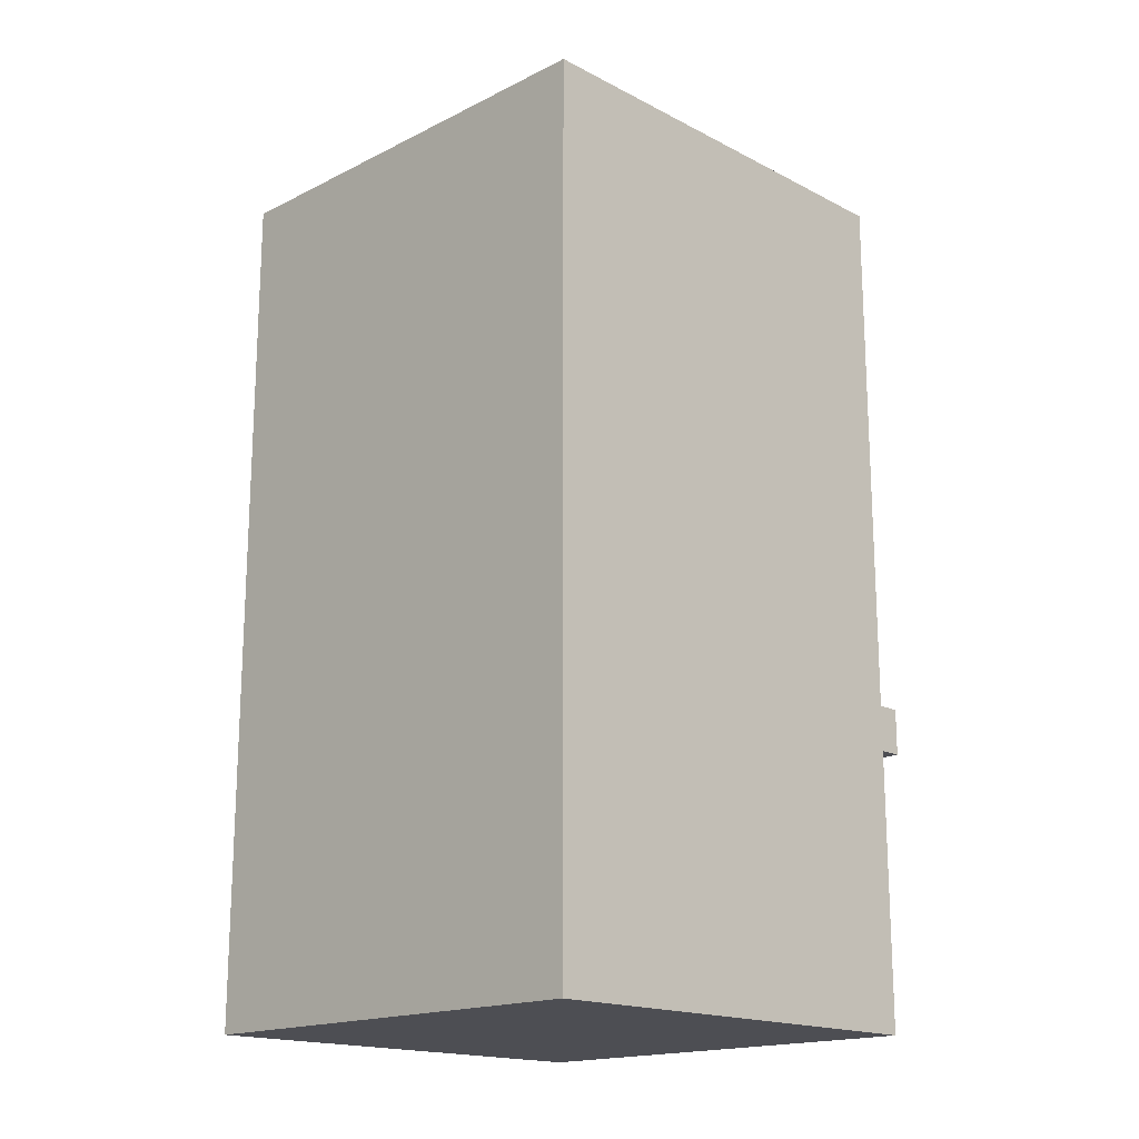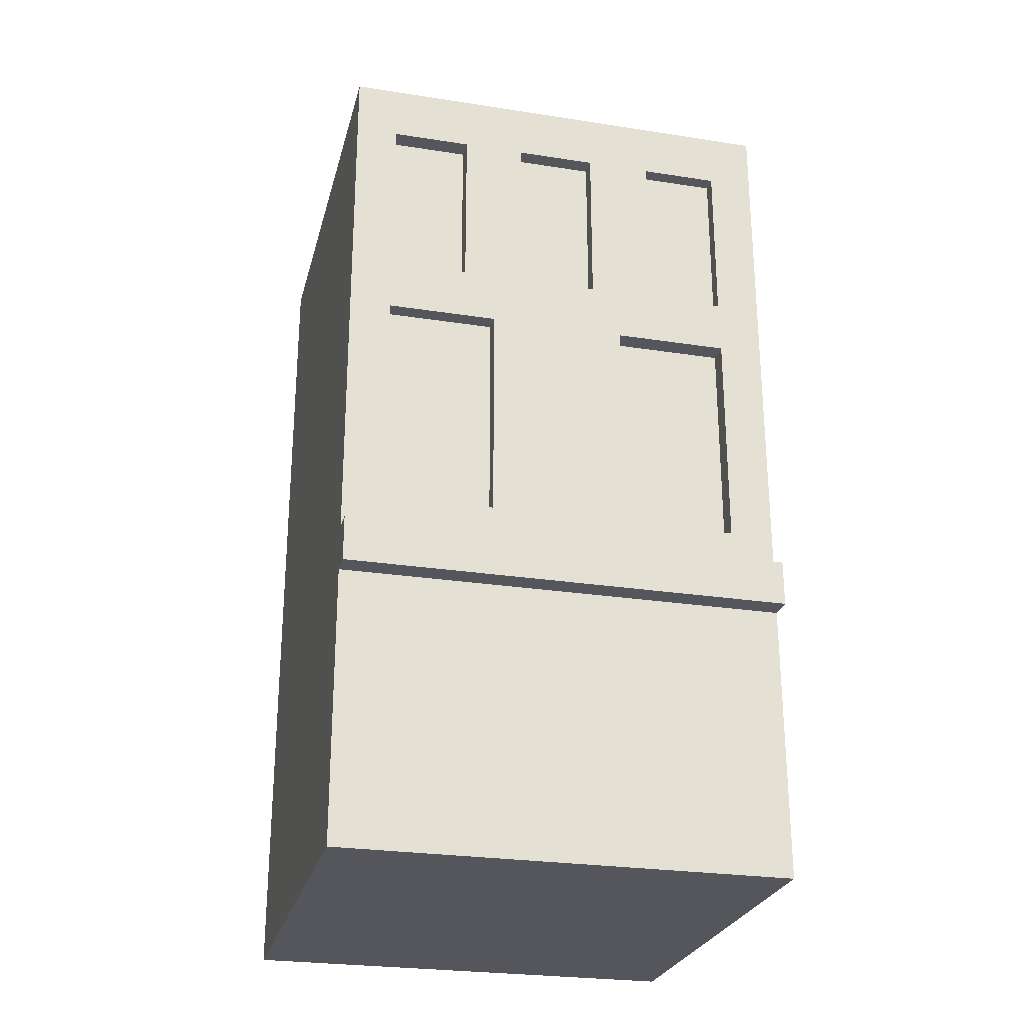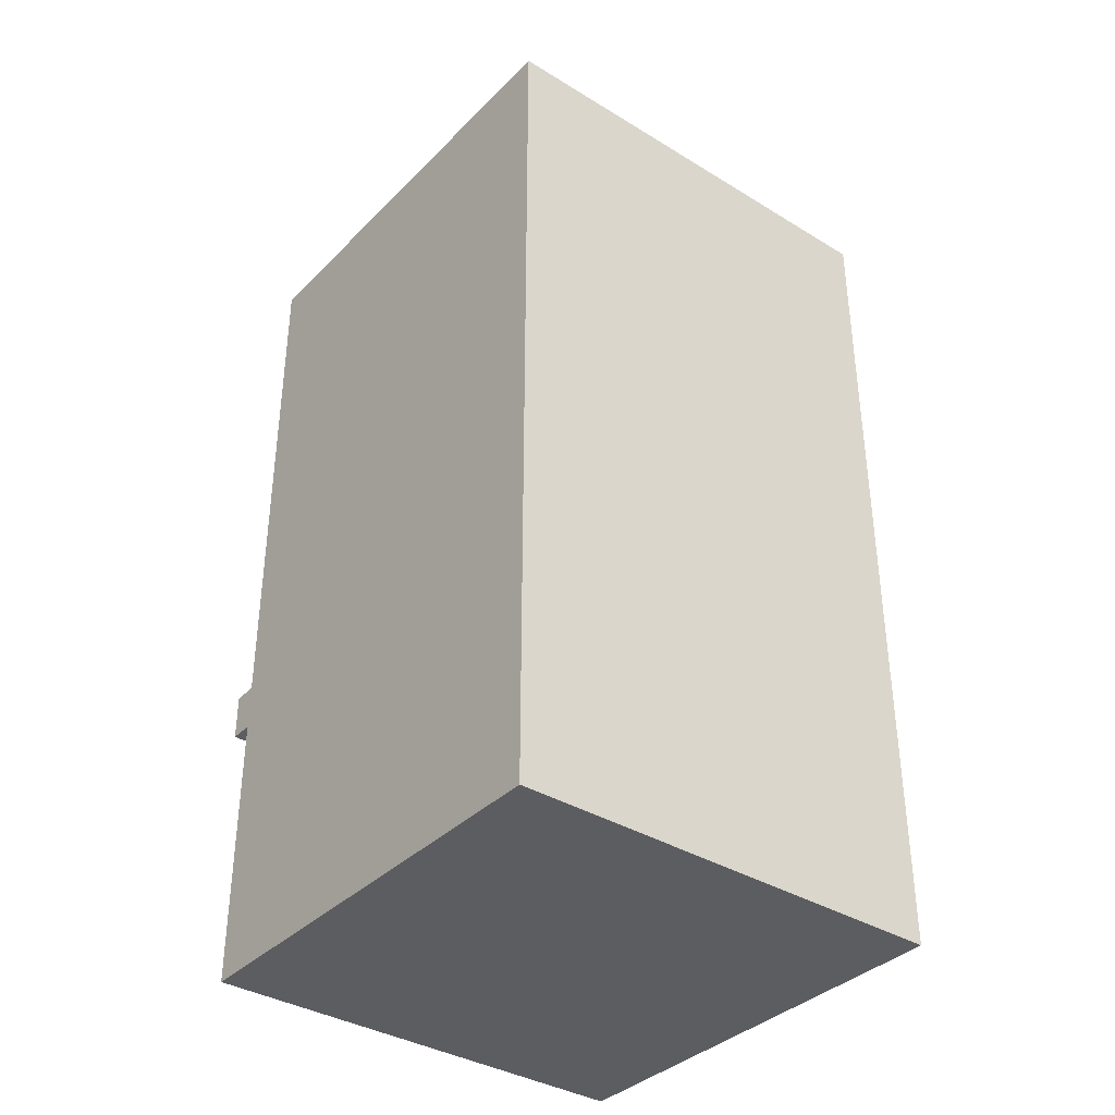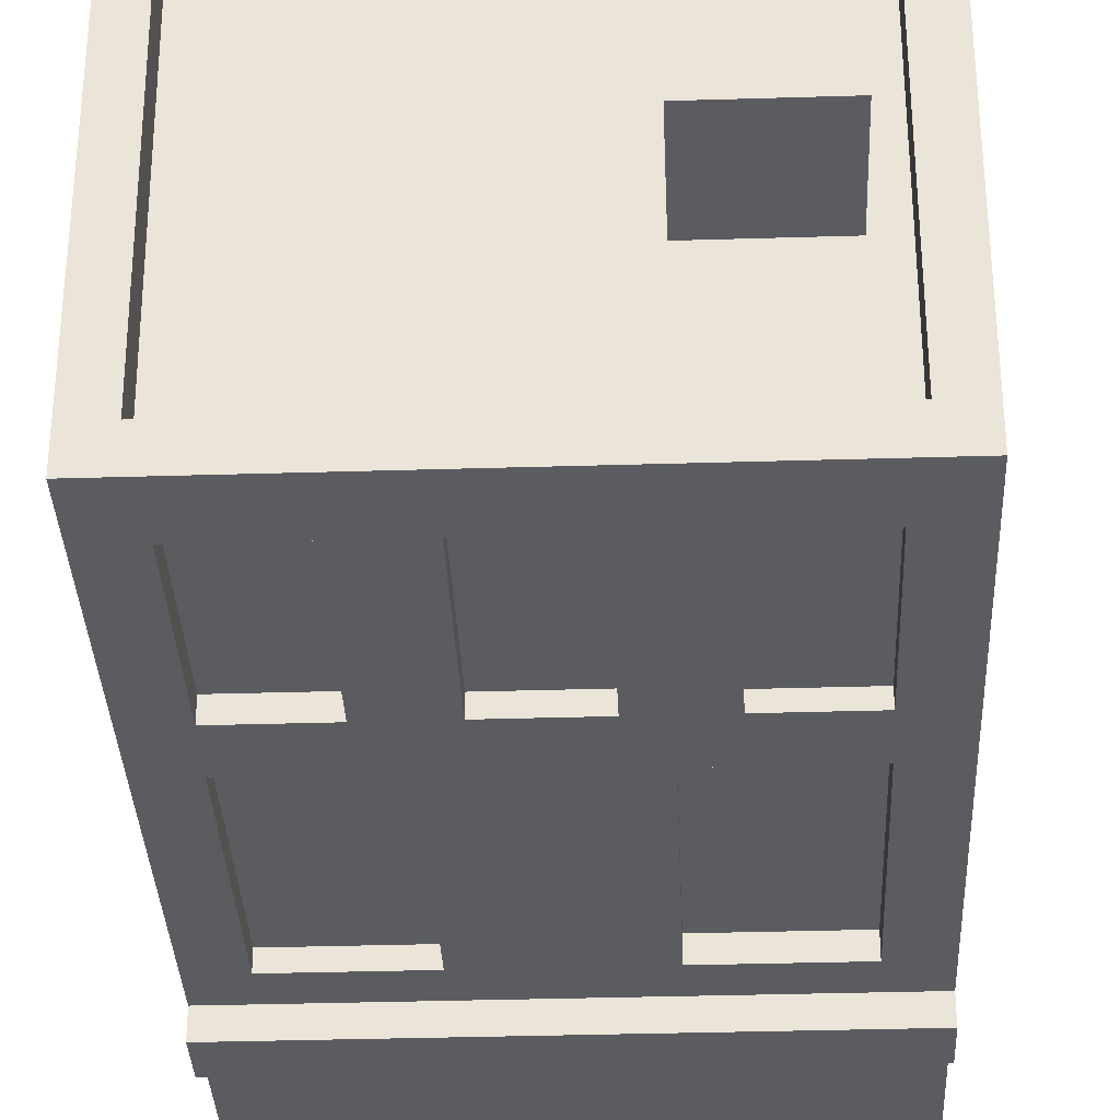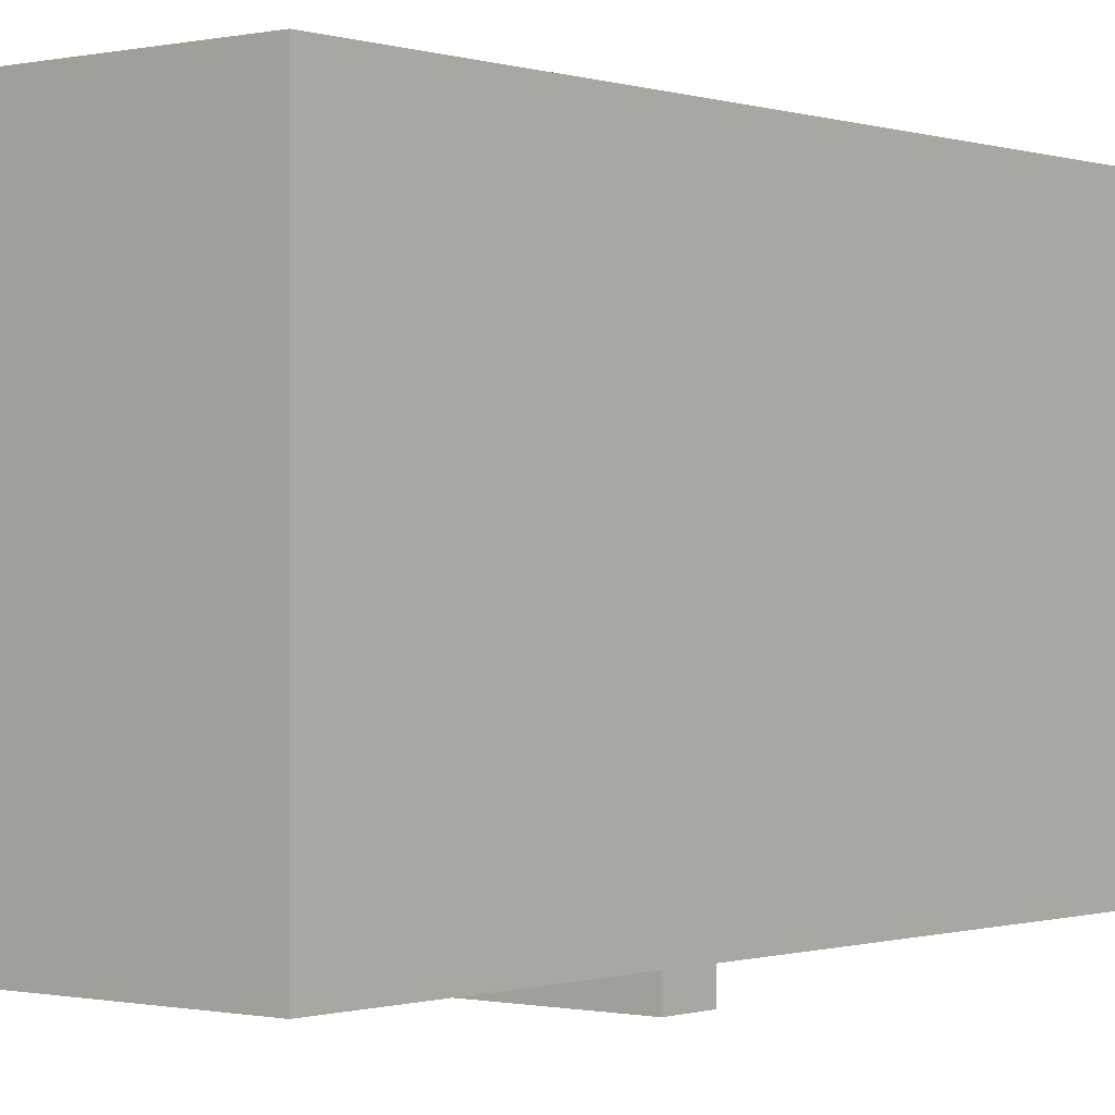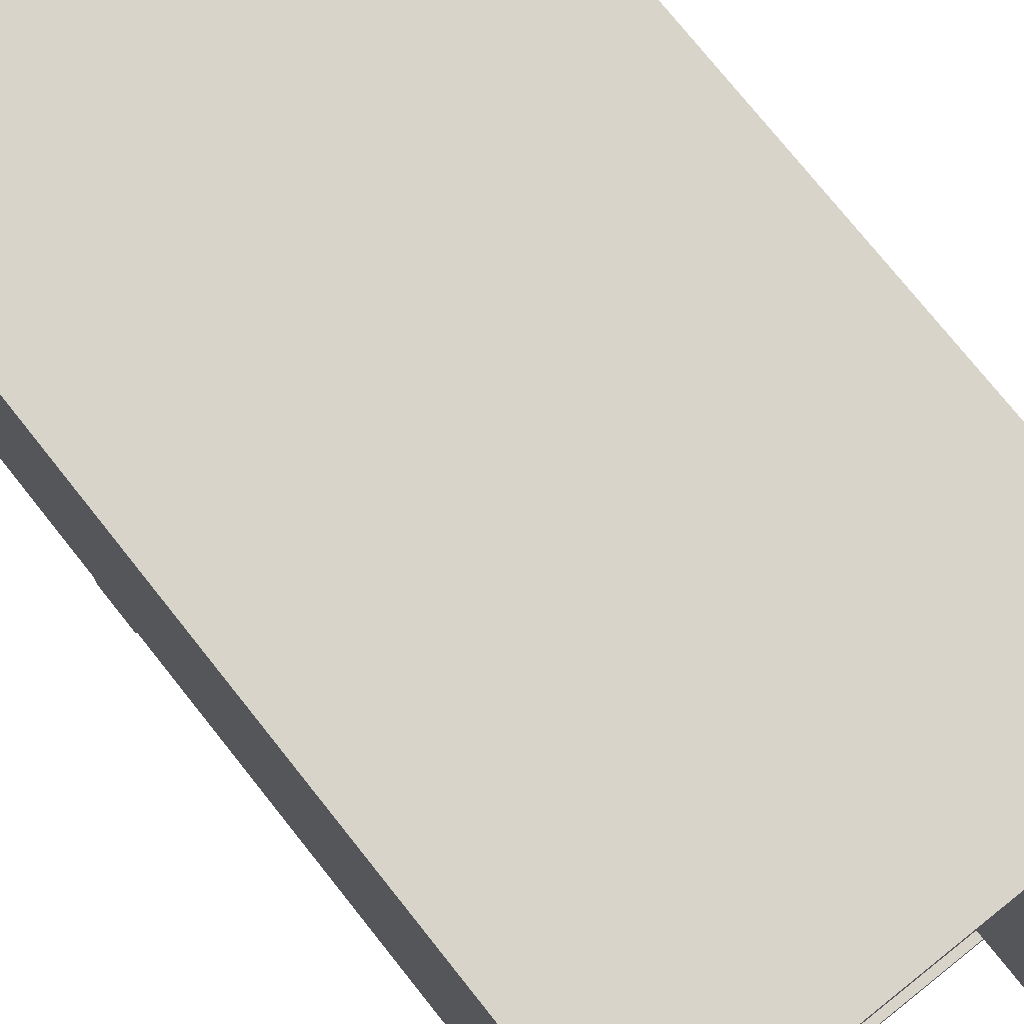
<metadata>
{"format":"obj","ext":"obj","renderer":"f3d","projection":"perspective","resolution":1024,"background":"white","views":[{"elev":-17.4,"azim":44.5,"up":"+Y"},{"elev":-26.2,"azim":166.2,"up":"+Y"},{"elev":-36.8,"azim":-38.3,"up":"+Y"},{"elev":-34.0,"azim":-177.6,"up":"+Z"},{"elev":-0.4,"azim":39.4,"up":"+Z"},{"elev":75.5,"azim":141.5,"up":"+Z"}]}
</metadata>
<code>
o Cube.003
v 2.097 0.04515 -2.03
v 2.097 7.685 -2.03
v 2.097 0.04515 1.97
v 2.097 7.685 1.97
v -1.903 0.04515 -2.03
v -1.903 7.685 -2.03
v -1.903 0.04515 1.97
v -1.903 7.685 1.97
v 1.826 7.685 1.664
v -1.606 7.685 1.664
v -1.606 7.685 -1.733
v 1.802 7.685 -1.733
v 1.826 7.387 1.664
v -1.606 7.387 1.664
v -1.606 7.387 -1.733
v 1.802 7.387 -1.733
v -1.903 2.905 -2.03
v 2.097 2.905 -2.03
v -1.903 2.497 -2.03
v 2.097 2.497 -2.03
v 2.097 2.497 -2.243
v 2.097 2.905 -2.243
v -1.903 2.905 -2.243
v -1.903 2.497 -2.243
v -0.5131 7.228 -0.606
v -0.5131 8.324 -0.6059
v -0.5131 7.228 1.143
v -0.5131 8.324 1.143
v -1.39 7.228 -0.606
v -1.39 8.324 -0.6059
v -1.39 7.228 1.143
v -1.39 8.324 1.143
v 2.097 3.248 -2.03
v 2.097 5.221 -2.03
v 2.097 5.697 -2.03
v 2.097 7.18 -2.03
v -1.903 7.18 -2.03
v -1.903 5.697 -2.03
v -1.903 5.221 -2.03
v -1.903 3.248 -2.03
v 0.7347 5.221 -2.03
v 0.7347 3.248 -2.03
v -0.4954 5.221 -2.03
v -0.4954 3.248 -2.03
v -1.51 5.221 -2.03
v -1.51 3.248 -2.03
v 1.725 3.248 -2.03
v 1.725 5.221 -2.03
v 0.4734 5.697 -2.03
v 0.4734 7.18 -2.03
v -0.2359 5.697 -2.03
v -0.2359 7.18 -2.03
v -0.8125 5.697 -2.03
v -0.8125 7.18 -2.03
v 1.017 7.18 -2.03
v 1.017 5.697 -2.03
v 1.717 5.697 -2.03
v 1.717 7.18 -2.03
v -1.502 5.697 -2.03
v -1.502 7.18 -2.03
v 1.717 7.18 -1.861
v 1.017 7.18 -1.861
v 1.717 5.697 -1.861
v 1.017 5.697 -1.861
v 0.4734 5.697 -1.88
v 0.4734 7.18 -1.88
v -0.2359 5.697 -1.88
v -0.2359 7.18 -1.88
v -0.8125 7.18 -1.899
v -0.8125 5.697 -1.899
v -1.502 5.697 -1.899
v -1.502 7.18 -1.899
v -0.4954 3.248 -1.845
v -0.4954 5.221 -1.845
v -1.51 5.221 -1.845
v -1.51 3.248 -1.845
v 1.725 5.221 -1.879
v 0.7347 5.221 -1.879
v 1.725 3.248 -1.879
v 0.7347 3.248 -1.879
f 34 35 3
f 4 7 3
f 8 39 40
f 19 1 5
f 10 6 8
f 4 10 8
f 11 16 12
f 11 2 6
f 2 9 4
f 16 14 13
f 9 14 10
f 12 13 9
f 10 15 11
f 21 23 22
f 17 42 47
f 18 23 17
f 19 21 20
f 17 24 19
f 20 22 18
f 25 28 27
f 28 31 27
f 32 29 31
f 30 25 29
f 28 30 32
f 47 34 33
f 45 53 51
f 57 36 35
f 50 60 2
f 42 43 41
f 46 73 44
f 46 39 45
f 41 80 42
f 51 65 49
f 51 54 52
f 53 69 54
f 56 50 55
f 57 61 58
f 59 37 60
f 63 62 61
f 56 63 57
f 55 64 56
f 58 62 55
f 65 68 66
f 50 68 52
f 50 65 66
f 52 67 51
f 69 71 72
f 60 71 59
f 59 70 53
f 54 72 60
f 73 75 74
f 44 74 43
f 45 76 46
f 43 75 45
f 79 78 77
f 48 78 41
f 47 77 48
f 42 79 47
f 3 1 20
f 3 20 18
f 2 4 3
f 36 2 3
f 3 18 33
f 3 33 34
f 35 36 3
f 4 8 7
f 5 7 8
f 8 6 37
f 8 37 38
f 19 5 8
f 17 19 8
f 8 38 39
f 40 17 8
f 19 20 1
f 10 11 6
f 4 9 10
f 11 15 16
f 11 12 2
f 2 12 9
f 16 15 14
f 9 13 14
f 12 16 13
f 10 14 15
f 21 24 23
f 33 18 17
f 17 40 46
f 17 46 44
f 47 33 17
f 17 44 42
f 18 22 23
f 19 24 21
f 17 23 24
f 20 21 22
f 25 26 28
f 28 32 31
f 32 30 29
f 30 26 25
f 28 26 30
f 47 48 34
f 35 34 48
f 35 48 41
f 57 35 41
f 57 41 43
f 56 57 43
f 45 39 38
f 56 43 45
f 49 56 45
f 45 38 59
f 45 59 53
f 51 49 45
f 57 58 36
f 2 36 58
f 2 58 55
f 37 6 2
f 52 54 60
f 60 37 2
f 2 55 50
f 50 52 60
f 42 44 43
f 46 76 73
f 46 40 39
f 41 78 80
f 51 67 65
f 51 53 54
f 53 70 69
f 56 49 50
f 57 63 61
f 59 38 37
f 63 64 62
f 56 64 63
f 55 62 64
f 58 61 62
f 65 67 68
f 50 66 68
f 50 49 65
f 52 68 67
f 69 70 71
f 60 72 71
f 59 71 70
f 54 69 72
f 73 76 75
f 44 73 74
f 45 75 76
f 43 74 75
f 79 80 78
f 48 77 78
f 47 79 77
f 42 80 79
f 3 7 5 1

</code>
